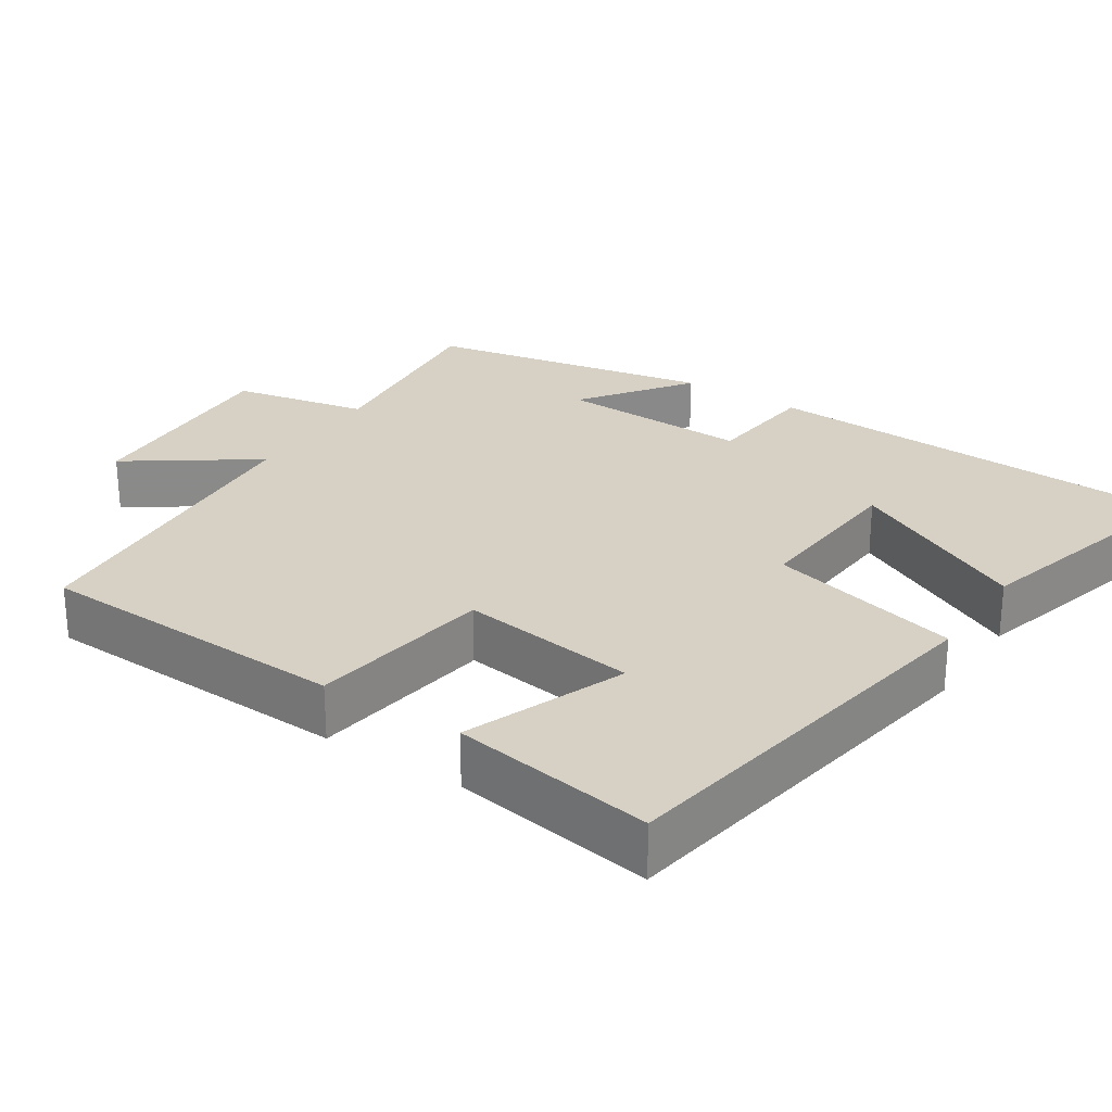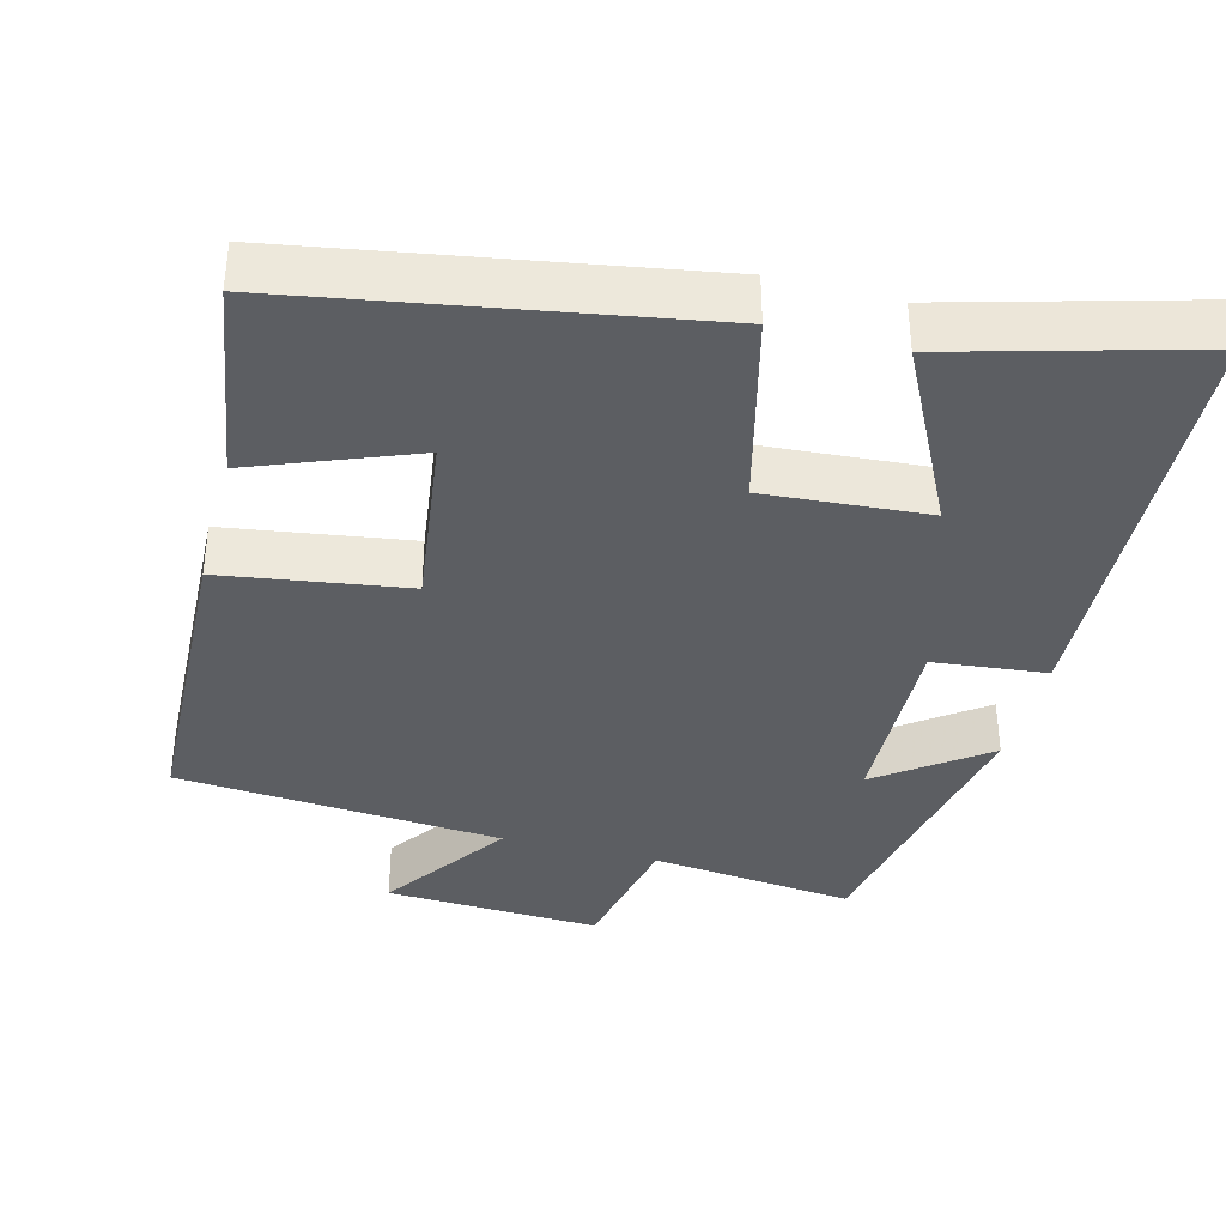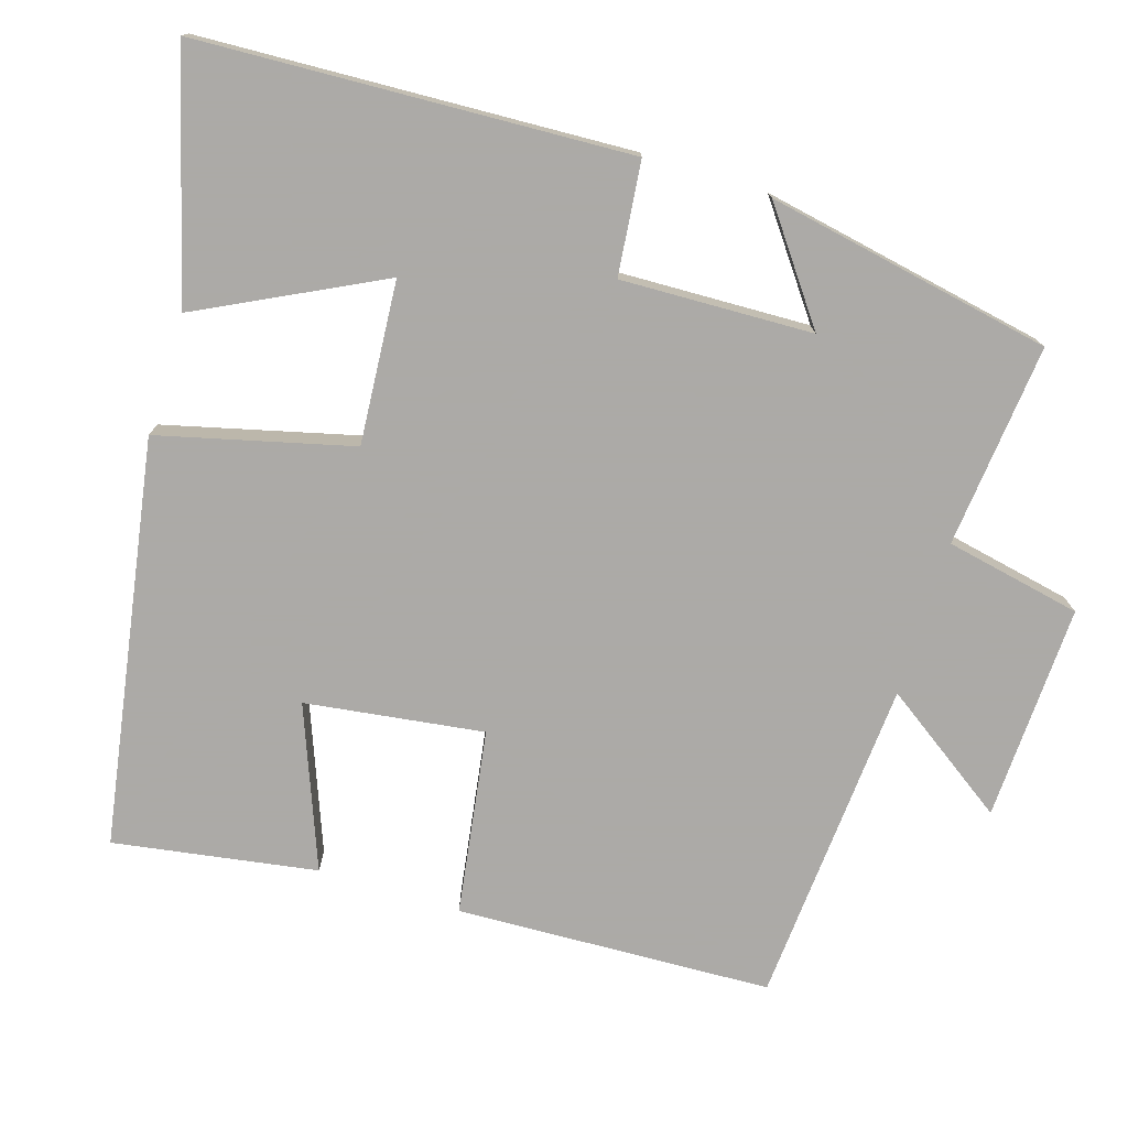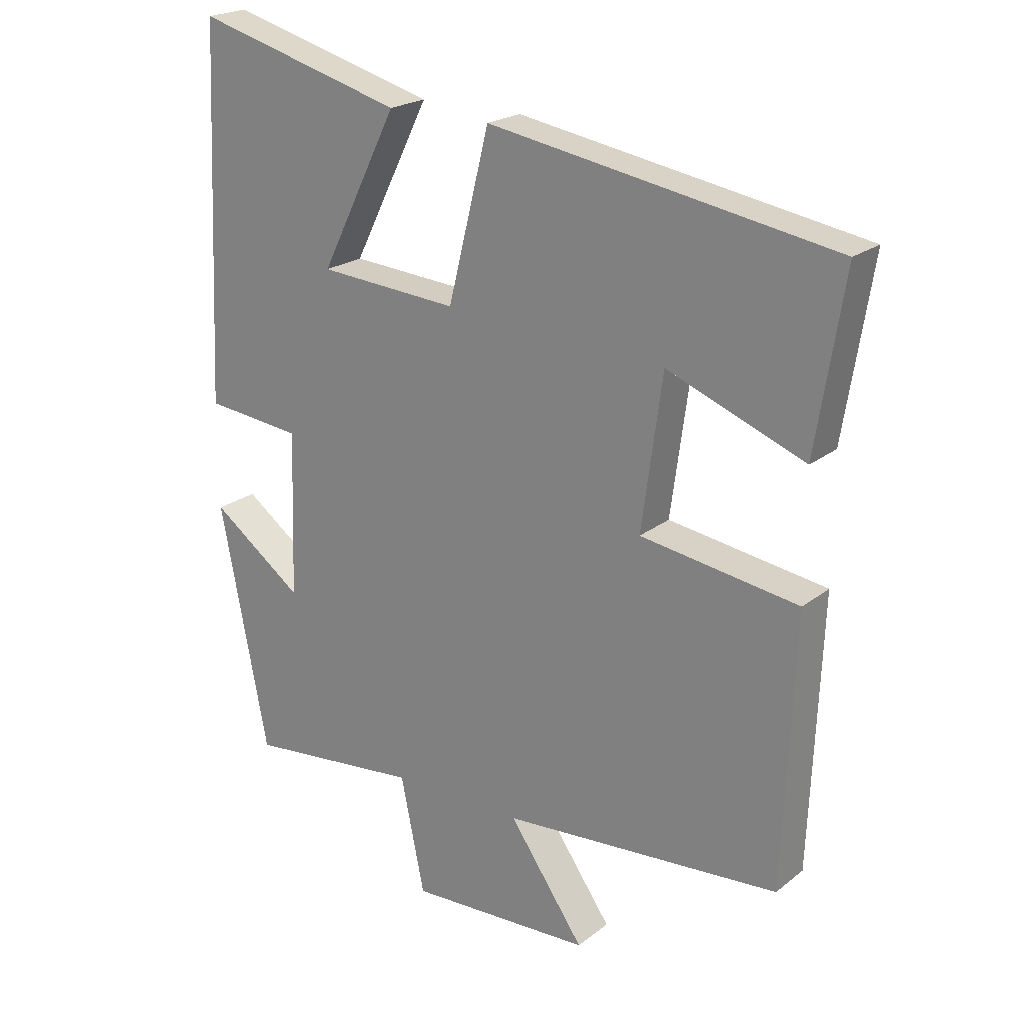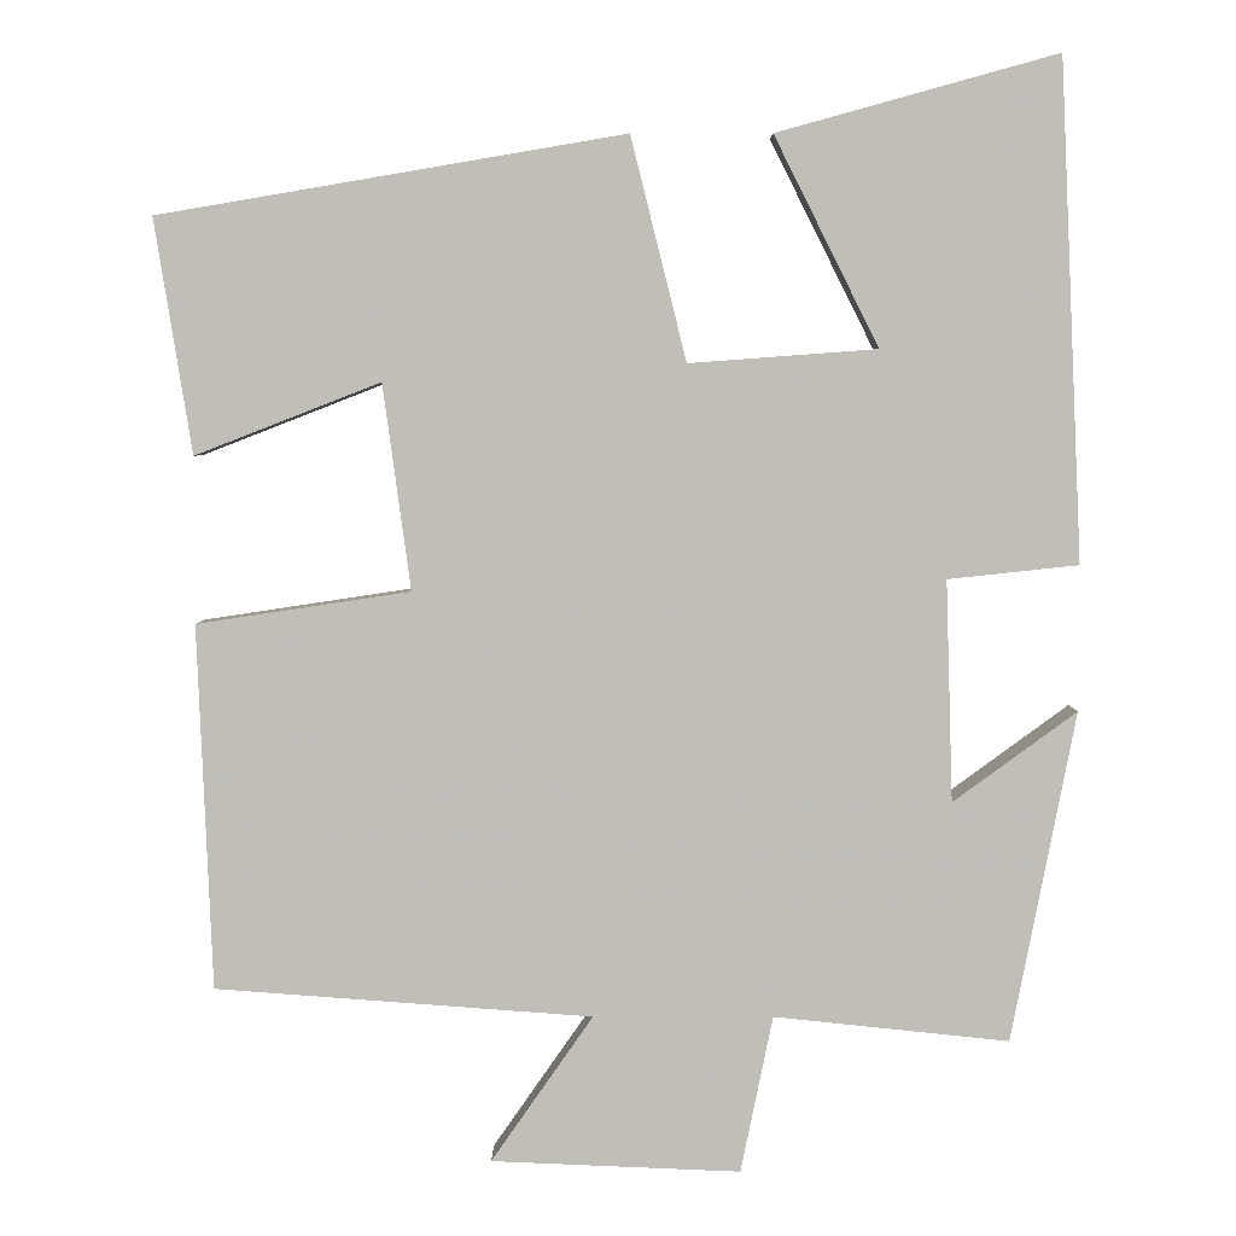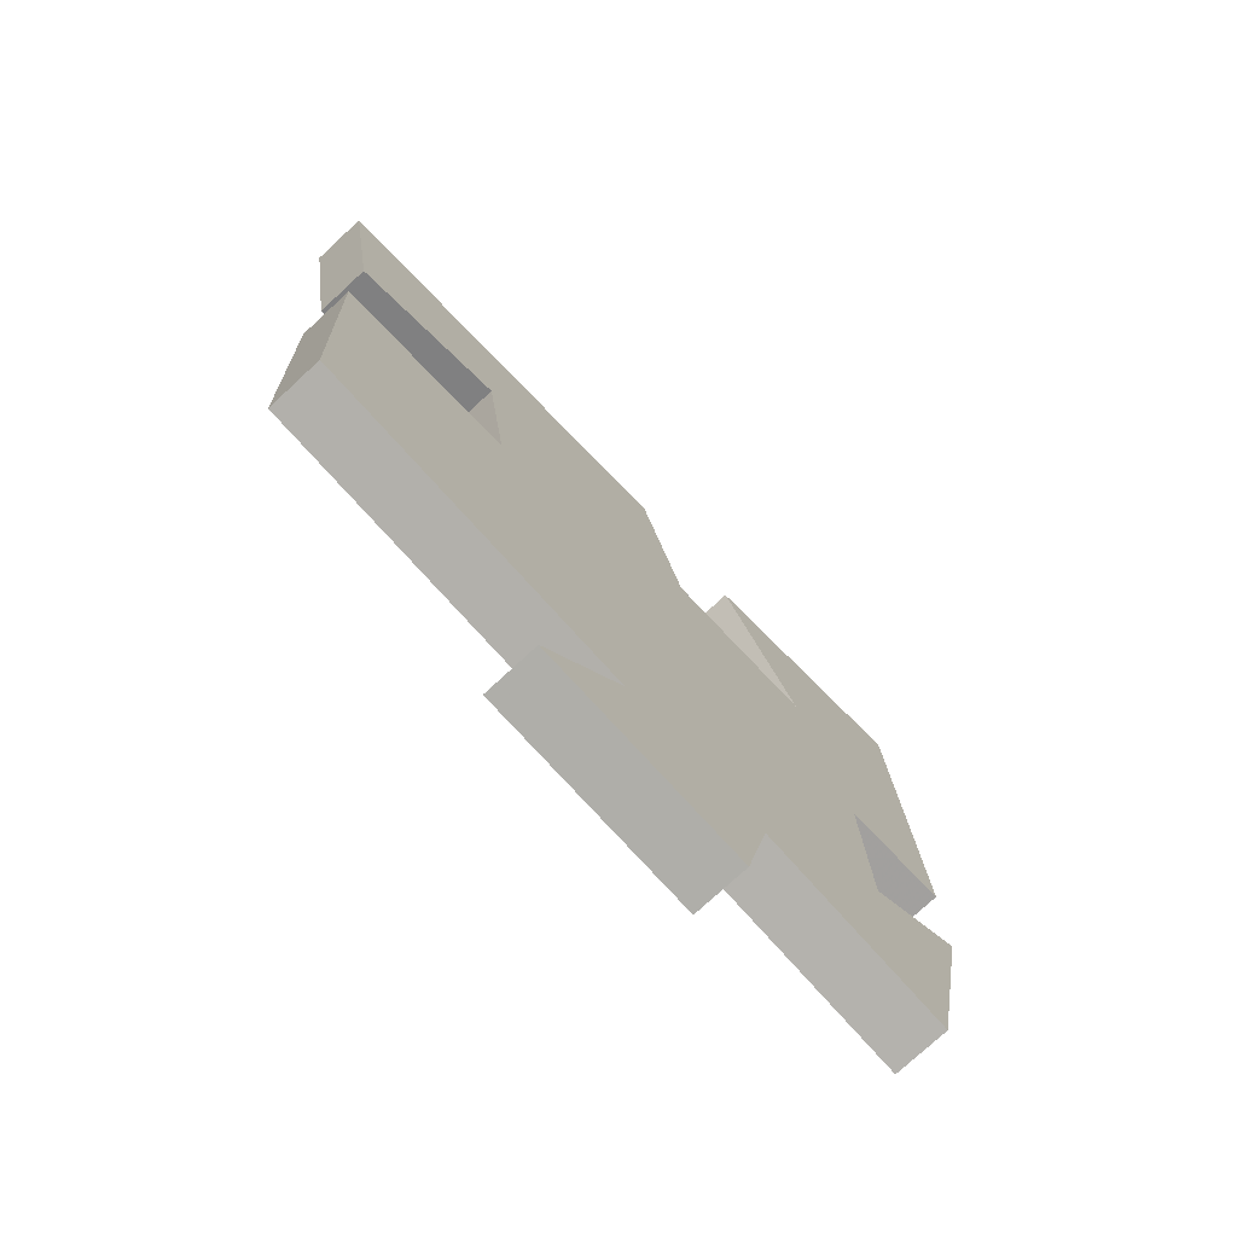
<metadata>
{"format":"obj","ext":"obj","renderer":"f3d","projection":"perspective","resolution":1024,"background":"white","views":[{"elev":26.8,"azim":-56.9,"up":"+Y"},{"elev":-37.6,"azim":-14.7,"up":"+Y"},{"elev":-76.0,"azim":72.8,"up":"+Y"},{"elev":21.5,"azim":-143.5,"up":"+Z"},{"elev":4.1,"azim":0.2,"up":"+Z"},{"elev":-76.0,"azim":-47.2,"up":"+Z"}]}
</metadata>
<code>
v 0.474 0.07 0.589
v 0.5 0.07 0.017
v 0.35 0.07 0.001
v 0.358 0.07 -0.253
v 0.5 0.07 -0.149
v 0.426 0.07 -0.528
v 0.156 0.07 -0.5
v 0.119 0.07 -0.68
v -0.167 0.07 -0.668
v -0.05 0.07 -0.5
v -0.483 0.07 -0.468
v -0.5 0.07 -0.05
v -0.255 0.07 -0.013
v -0.287 0.07 0.223
v -0.5 0.07 0.14
v -0.543 0.07 0.409
v -0.008 0.07 0.5
v 0.056 0.07 0.244
v 0.272 0.07 0.26
v 0.152 0.07 0.5
v 0.474 0 0.589
v 0.5 0 0.017
v 0.35 0 0.001
v 0.358 0 -0.253
v 0.5 0 -0.149
v 0.426 0 -0.528
v 0.156 0 -0.5
v 0.119 0 -0.68
v -0.167 0 -0.668
v -0.05 0 -0.5
v -0.483 0 -0.468
v -0.5 0 -0.05
v -0.255 0 -0.013
v -0.287 0 0.223
v -0.5 0 0.14
v -0.543 0 0.409
v -0.008 0 0.5
v 0.056 0 0.244
v 0.272 0 0.26
v 0.152 0 0.5
f 19 20 1 2
f 18 19 2 3
f 16 17 18
f 14 15 16
f 14 16 18 3
f 10 11 12 13
f 10 13 14 3
f 7 8 9 10
f 4 5 6 7
f 3 4 7 10
f 22 21 40 39
f 23 22 39 38
f 38 37 36
f 36 35 34
f 23 38 36 34
f 33 32 31 30
f 23 34 33 30
f 30 29 28 27
f 27 26 25 24
f 30 27 24 23
f 1 21 22 2
f 2 22 23 3
f 3 23 24 4
f 4 24 25 5
f 5 25 26 6
f 6 26 27 7
f 7 27 28 8
f 8 28 29 9
f 9 29 30 10
f 10 30 31 11
f 11 31 32 12
f 12 32 33 13
f 13 33 34 14
f 14 34 35 15
f 15 35 36 16
f 16 36 37 17
f 17 37 38 18
f 18 38 39 19
f 19 39 40 20
f 20 40 21 1

</code>
